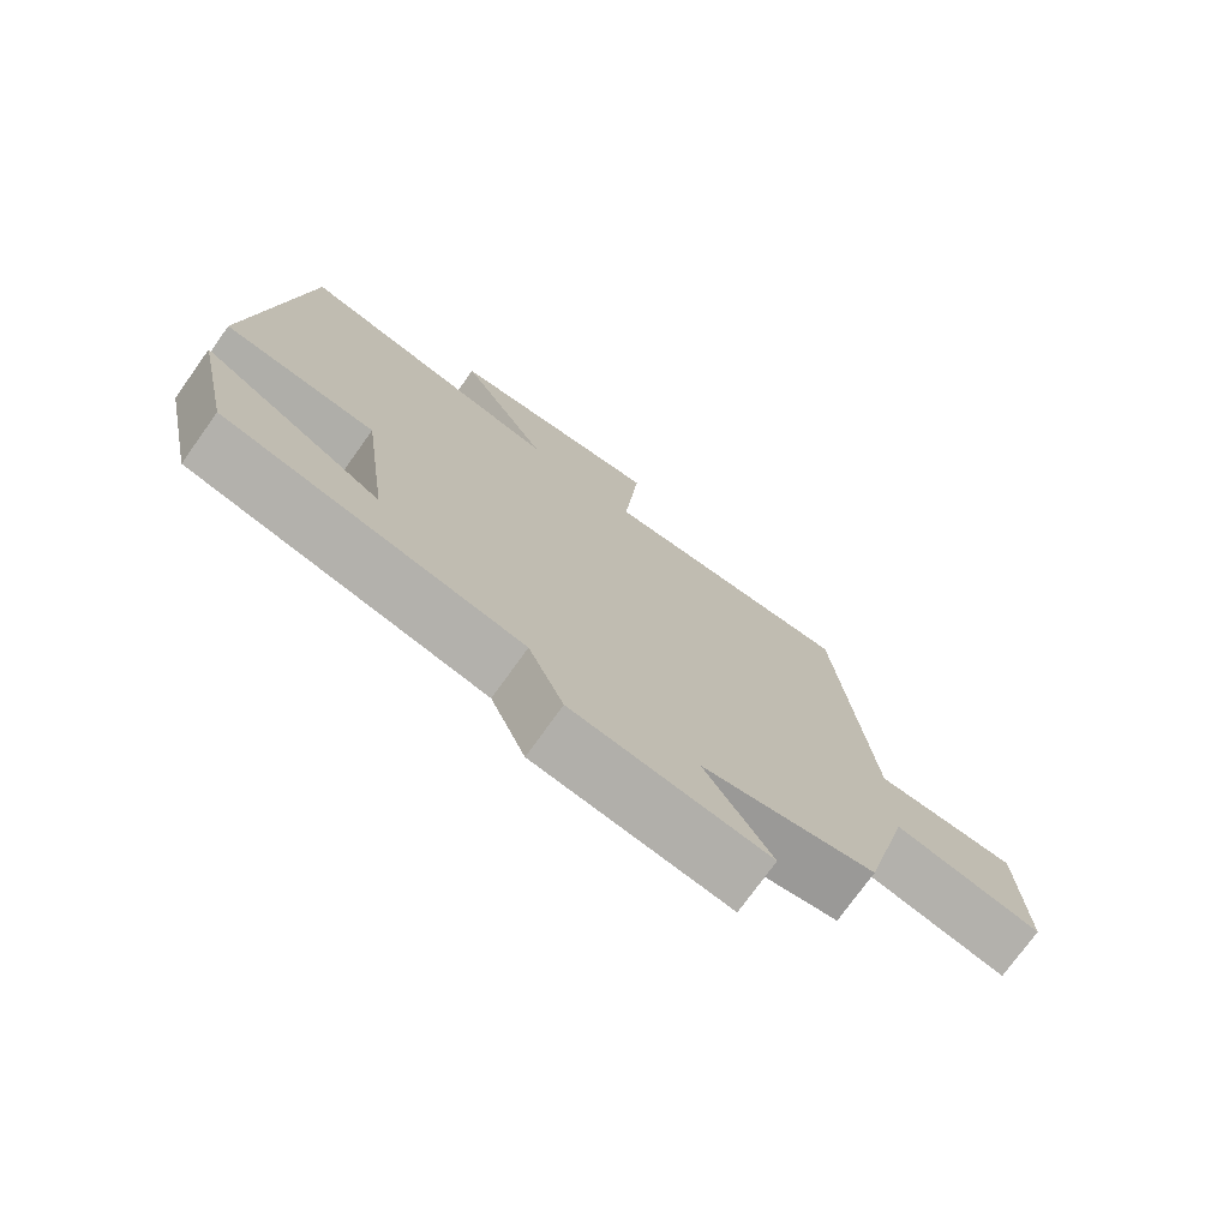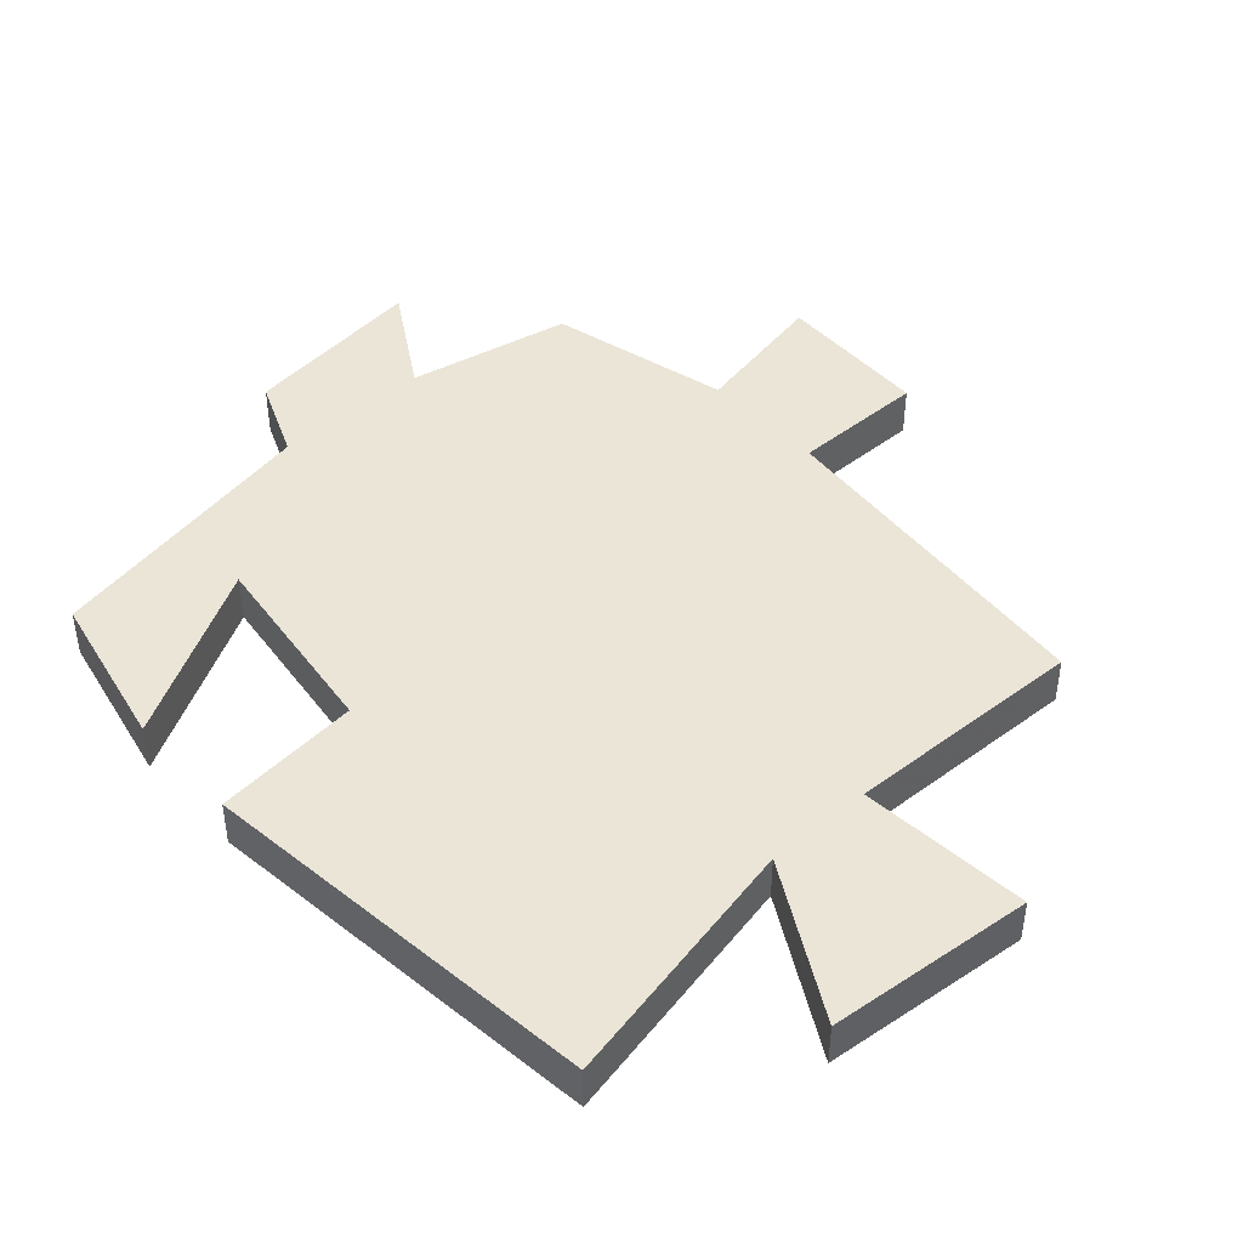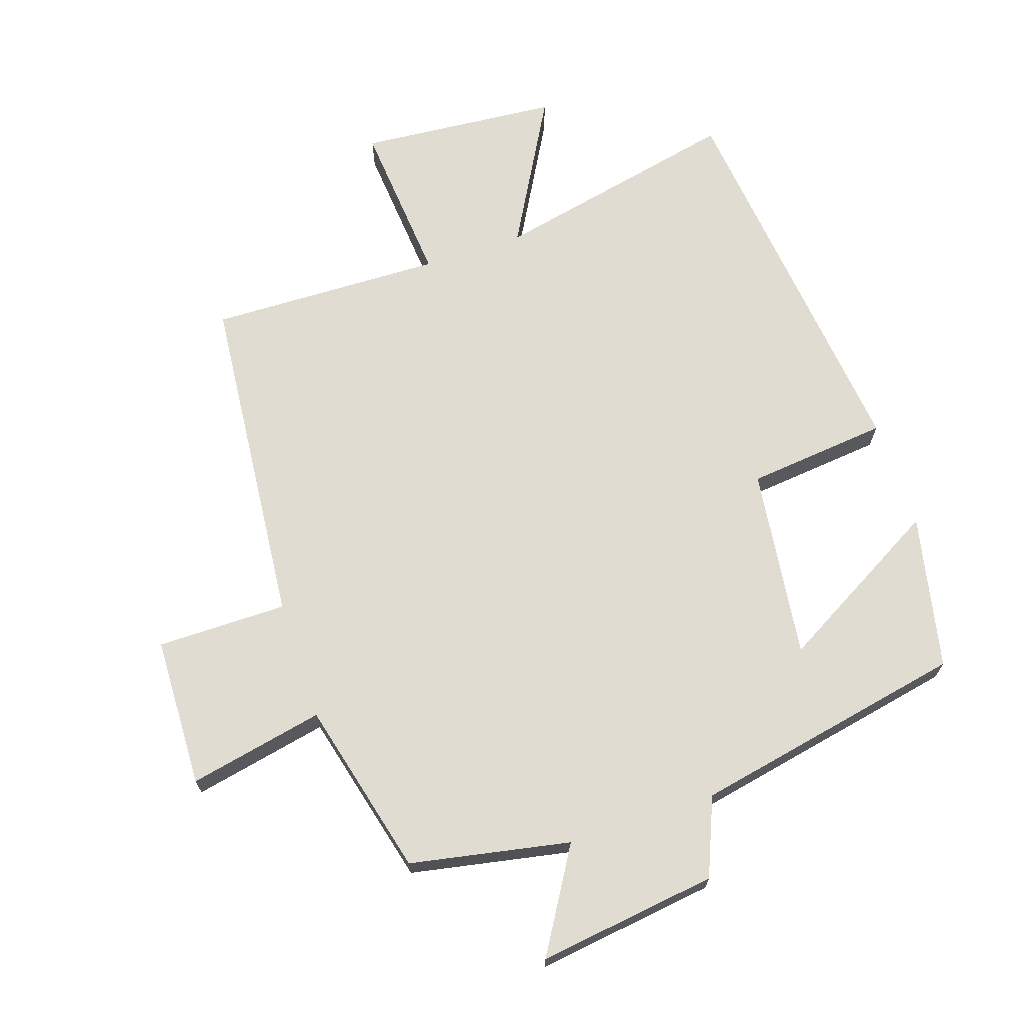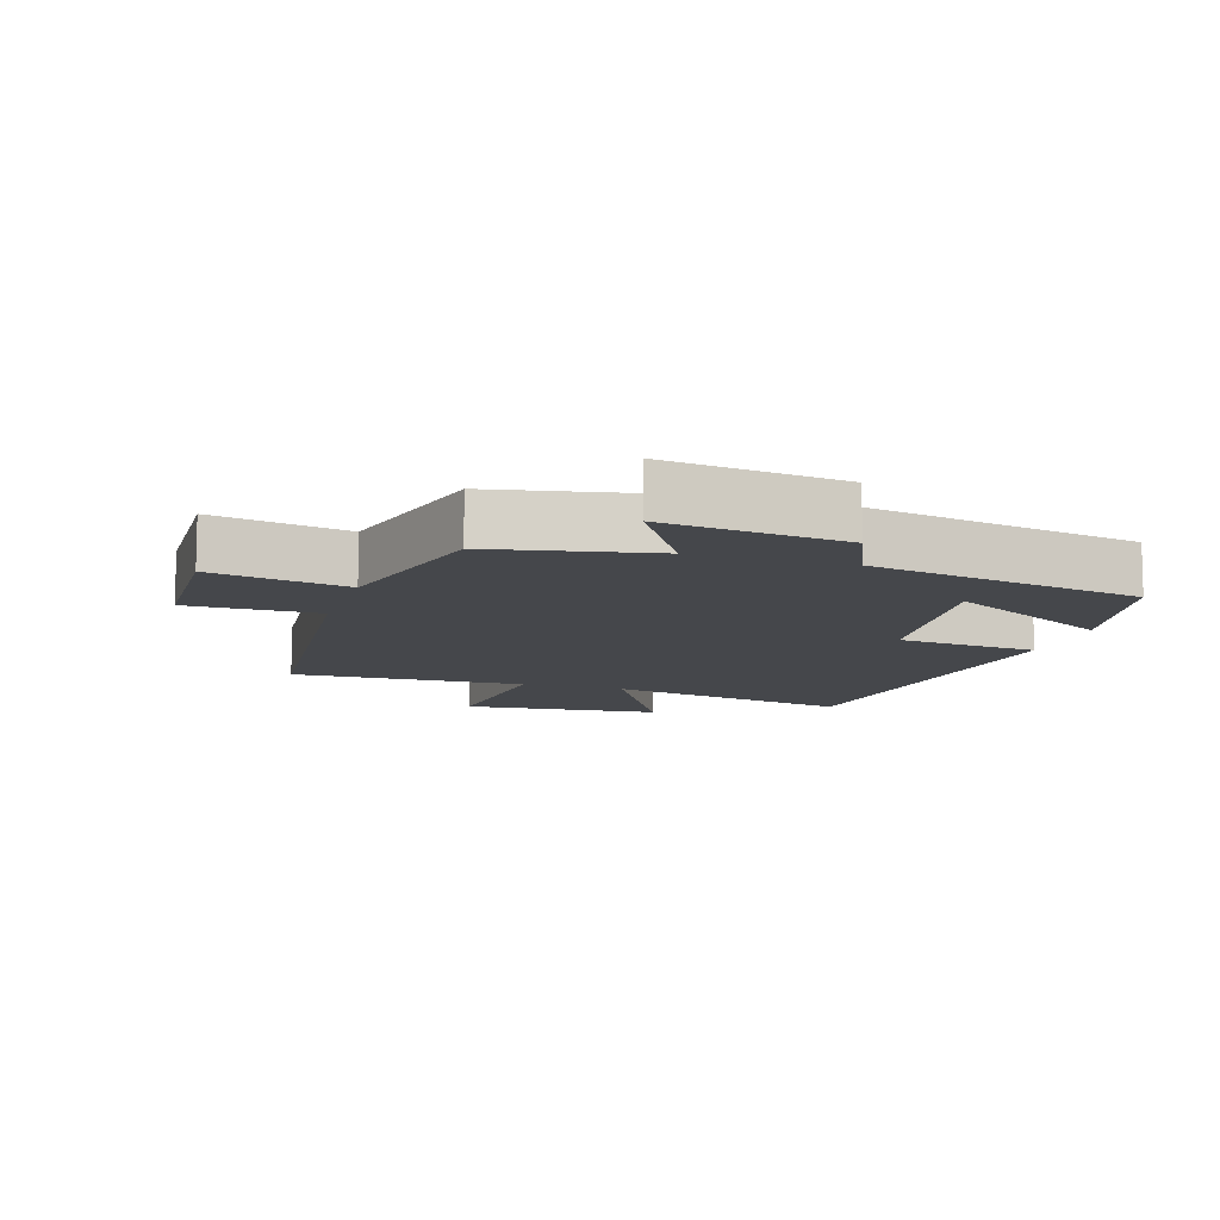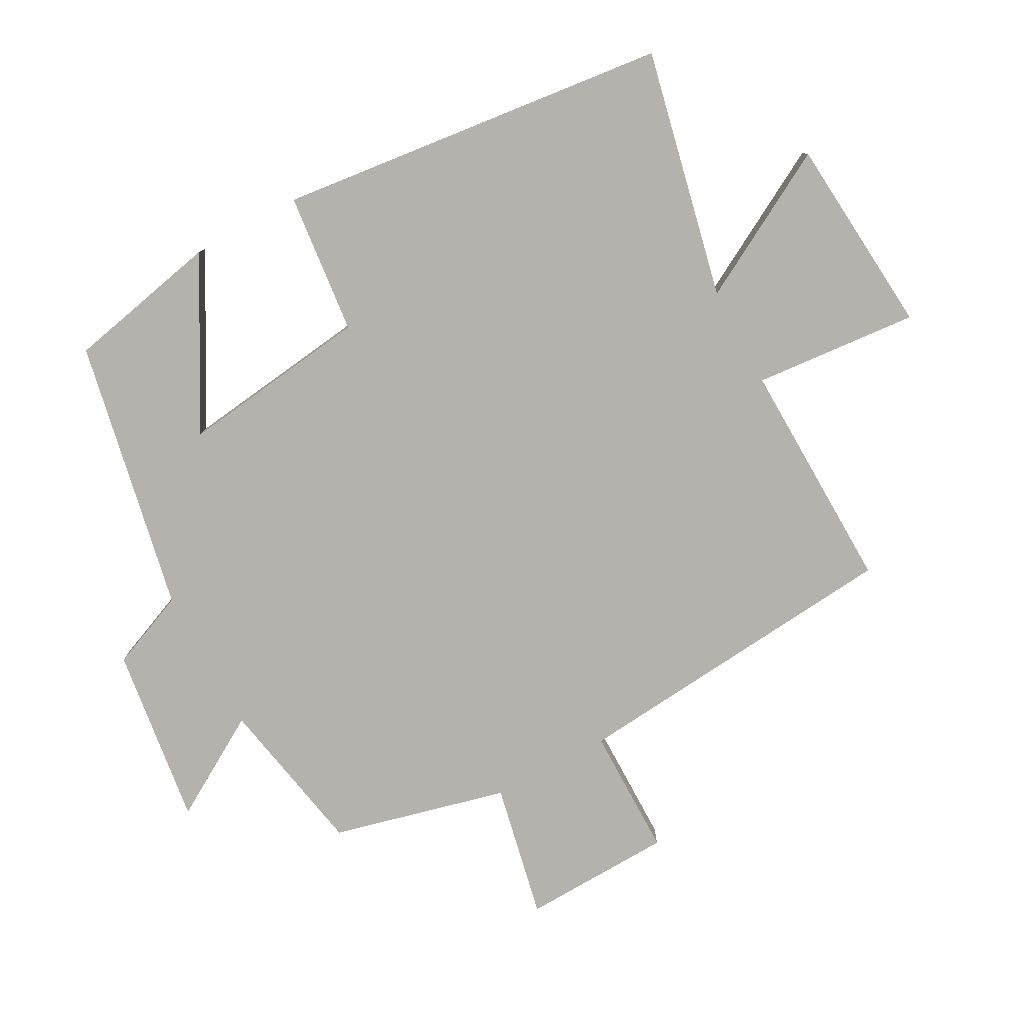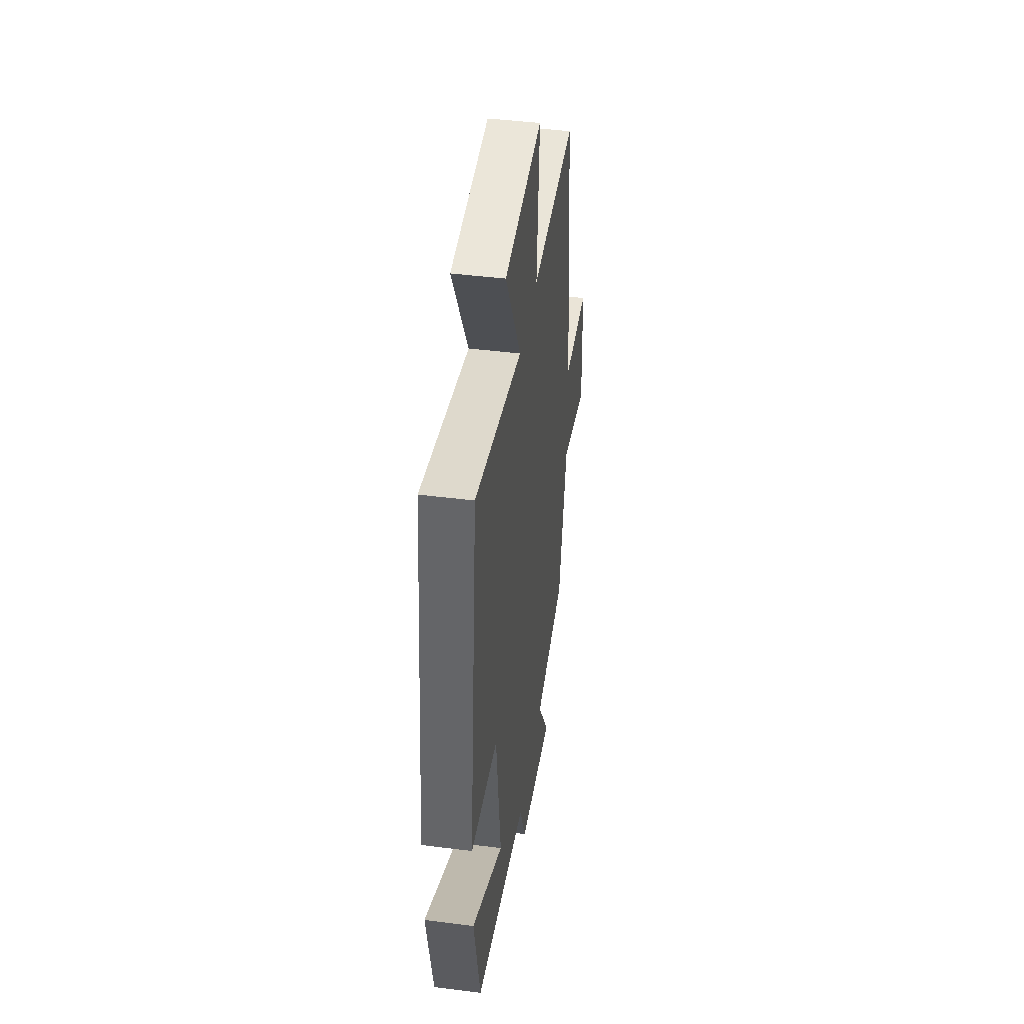
<metadata>
{"format":"obj","ext":"obj","renderer":"f3d","projection":"perspective","resolution":1024,"background":"white","views":[{"elev":-75.1,"azim":-35.6,"up":"+Z"},{"elev":44.4,"azim":-41.9,"up":"+Y"},{"elev":69.1,"azim":161.5,"up":"+Y"},{"elev":-10.4,"azim":162.6,"up":"+Y"},{"elev":-79.5,"azim":-61.7,"up":"+Y"},{"elev":43.8,"azim":-81.5,"up":"+Z"}]}
</metadata>
<code>
v -0.434 0.07 0.581
v -0.058 0.07 0.5
v -0.183 0.07 0.724
v 0.119 0.07 0.75
v 0.098 0.07 0.5
v 0.452 0.07 0.51
v 0.5 0.07 -0.001
v 0.697 0.07 -0.001
v 0.705 0.07 -0.229
v 0.5 0.07 -0.187
v 0.434 0.07 -0.453
v 0.192 0.07 -0.5
v 0.285 0.07 -0.654
v 0.013 0.07 -0.618
v -0.036 0.07 -0.5
v -0.45 0.07 -0.418
v -0.5 0.07 -0.184
v -0.248 0.07 -0.326
v -0.286 0.07 -0.036
v -0.5 0.07 -0.014
v -0.434 0 0.581
v -0.058 0 0.5
v -0.183 0 0.724
v 0.119 0 0.75
v 0.098 0 0.5
v 0.452 0 0.51
v 0.5 0 -0.001
v 0.697 0 -0.001
v 0.705 0 -0.229
v 0.5 0 -0.187
v 0.434 0 -0.453
v 0.192 0 -0.5
v 0.285 0 -0.654
v 0.013 0 -0.618
v -0.036 0 -0.5
v -0.45 0 -0.418
v -0.5 0 -0.184
v -0.248 0 -0.326
v -0.286 0 -0.036
v -0.5 0 -0.014
f 19 20 1 2
f 18 19 2
f 15 16 17 18
f 15 18 2
f 12 13 14 15
f 10 11 12 15
f 10 15 2
f 7 8 9 10
f 5 6 7 10
f 5 10 2 3
f 3 4 5
f 22 21 40 39
f 22 39 38
f 38 37 36 35
f 22 38 35
f 35 34 33 32
f 35 32 31 30
f 22 35 30
f 30 29 28 27
f 30 27 26 25
f 23 22 30 25
f 25 24 23
f 1 21 22 2
f 2 22 23 3
f 3 23 24 4
f 4 24 25 5
f 5 25 26 6
f 6 26 27 7
f 7 27 28 8
f 8 28 29 9
f 9 29 30 10
f 10 30 31 11
f 11 31 32 12
f 12 32 33 13
f 13 33 34 14
f 14 34 35 15
f 15 35 36 16
f 16 36 37 17
f 17 37 38 18
f 18 38 39 19
f 19 39 40 20
f 20 40 21 1

</code>
